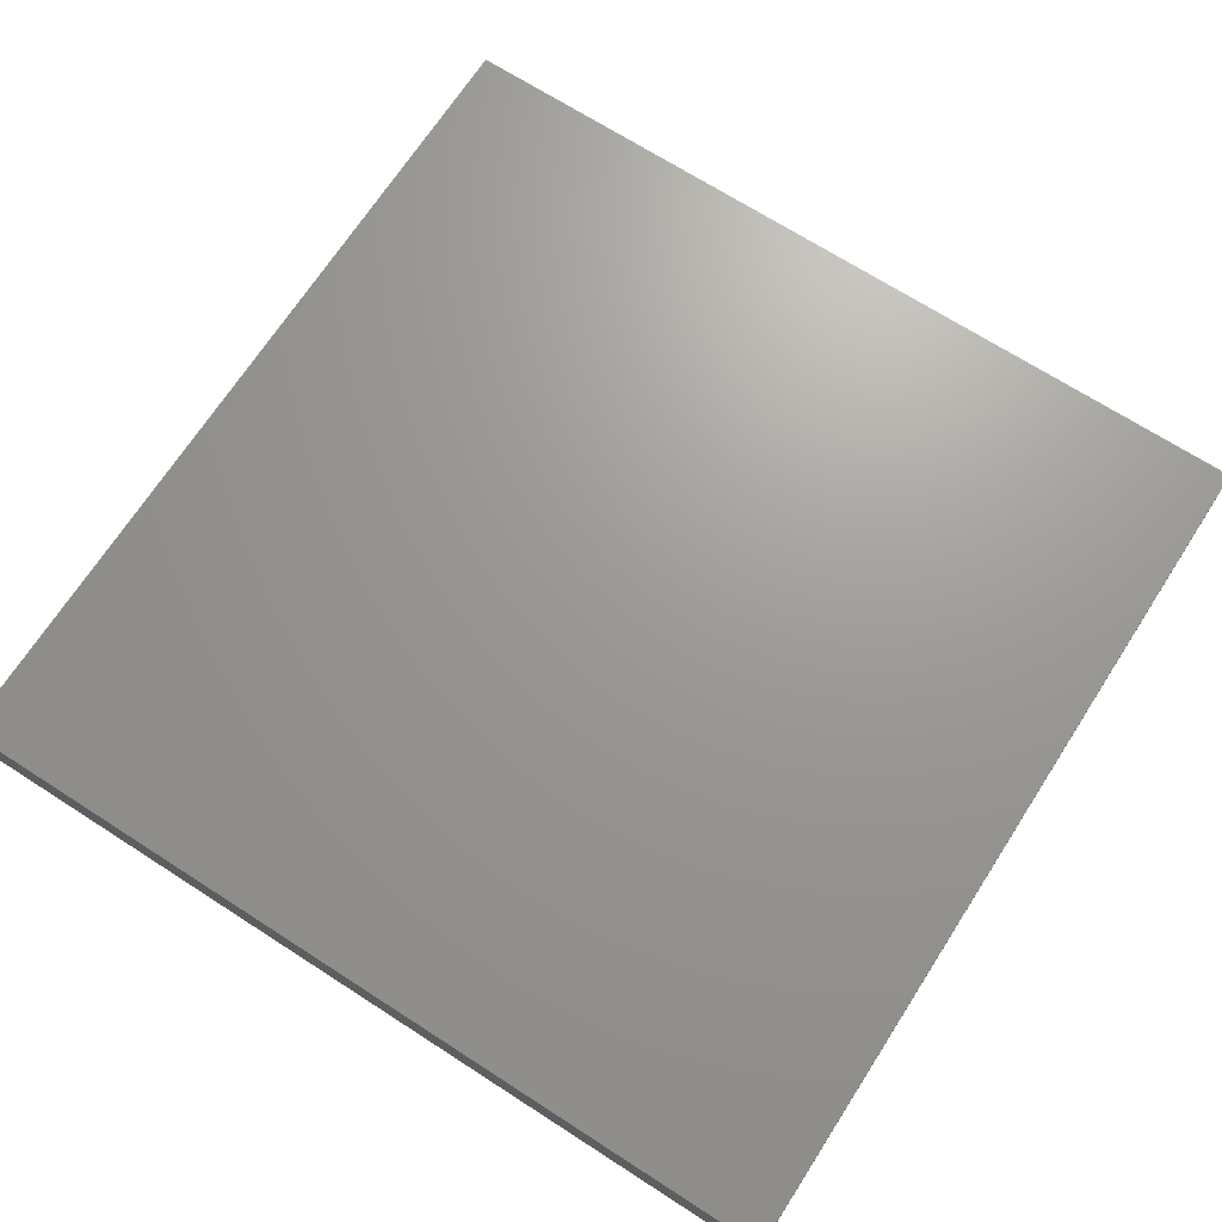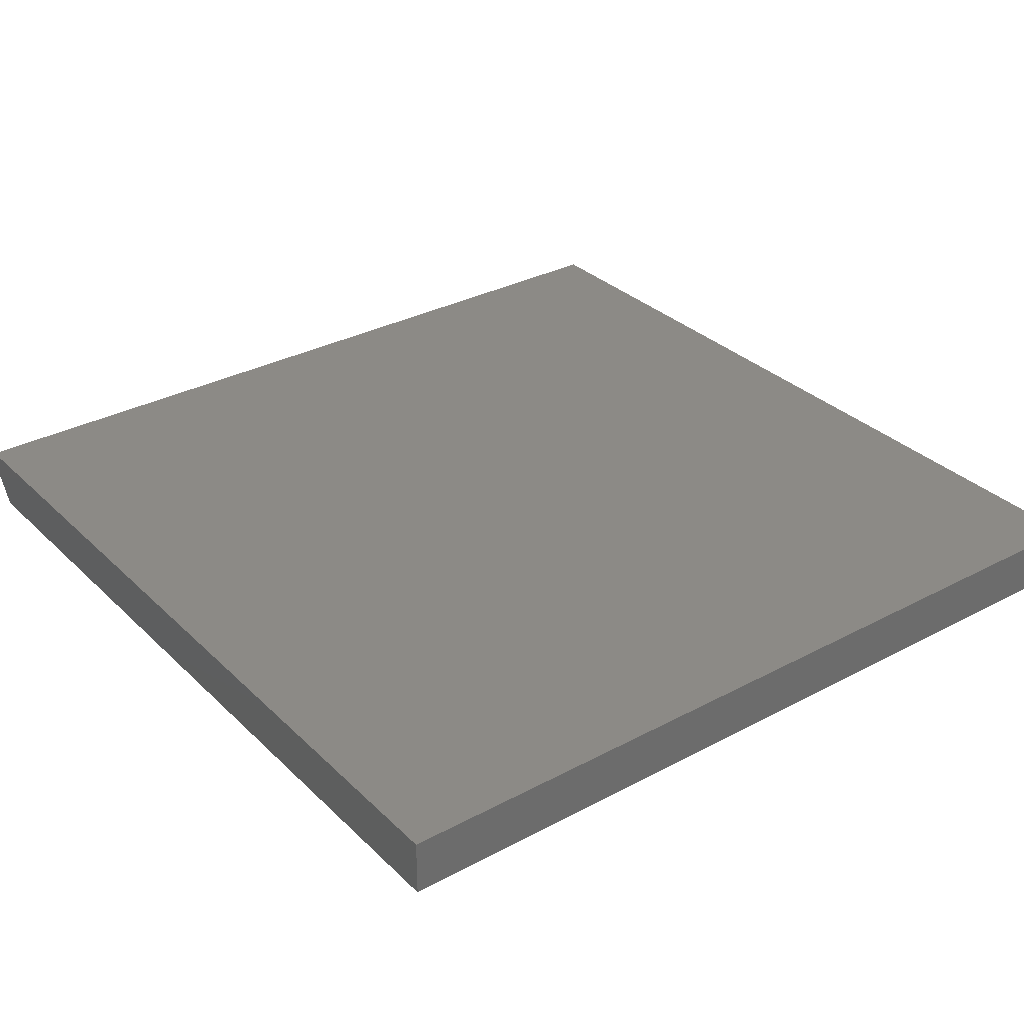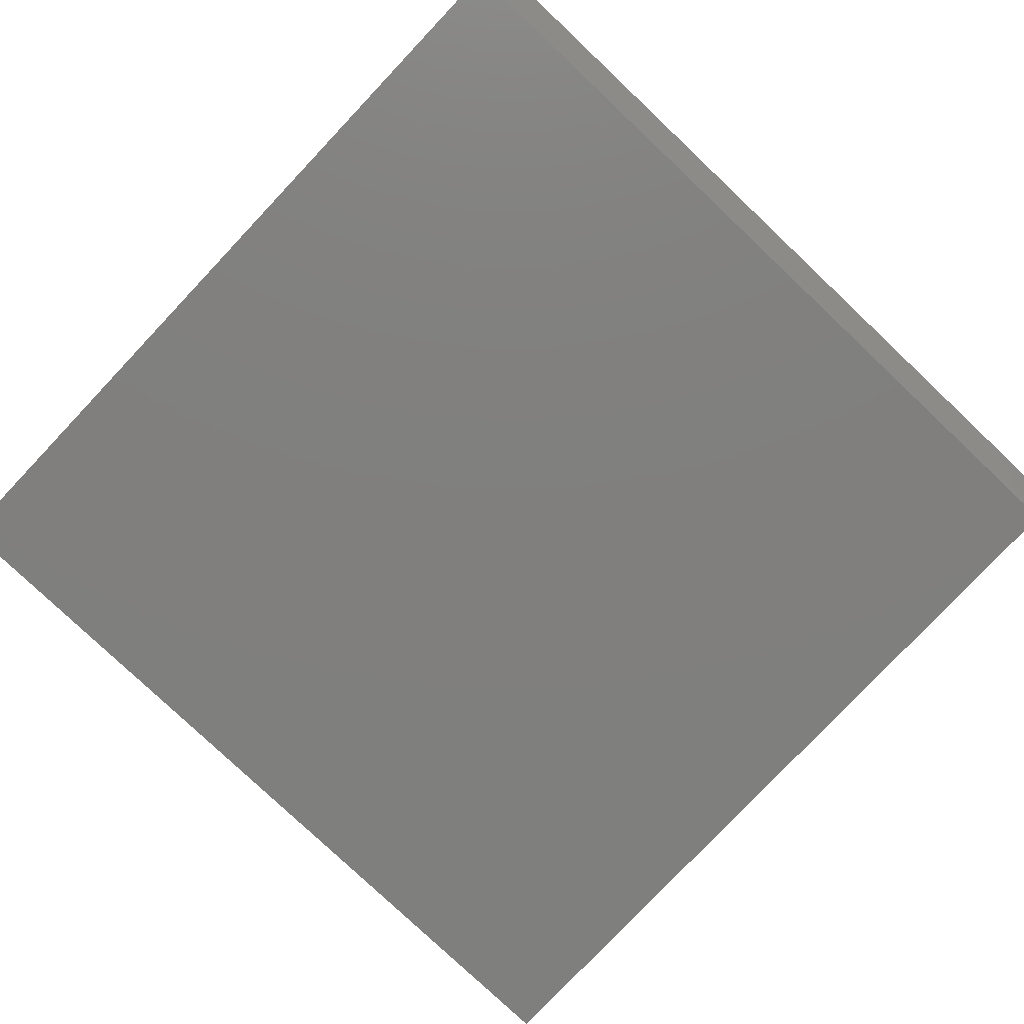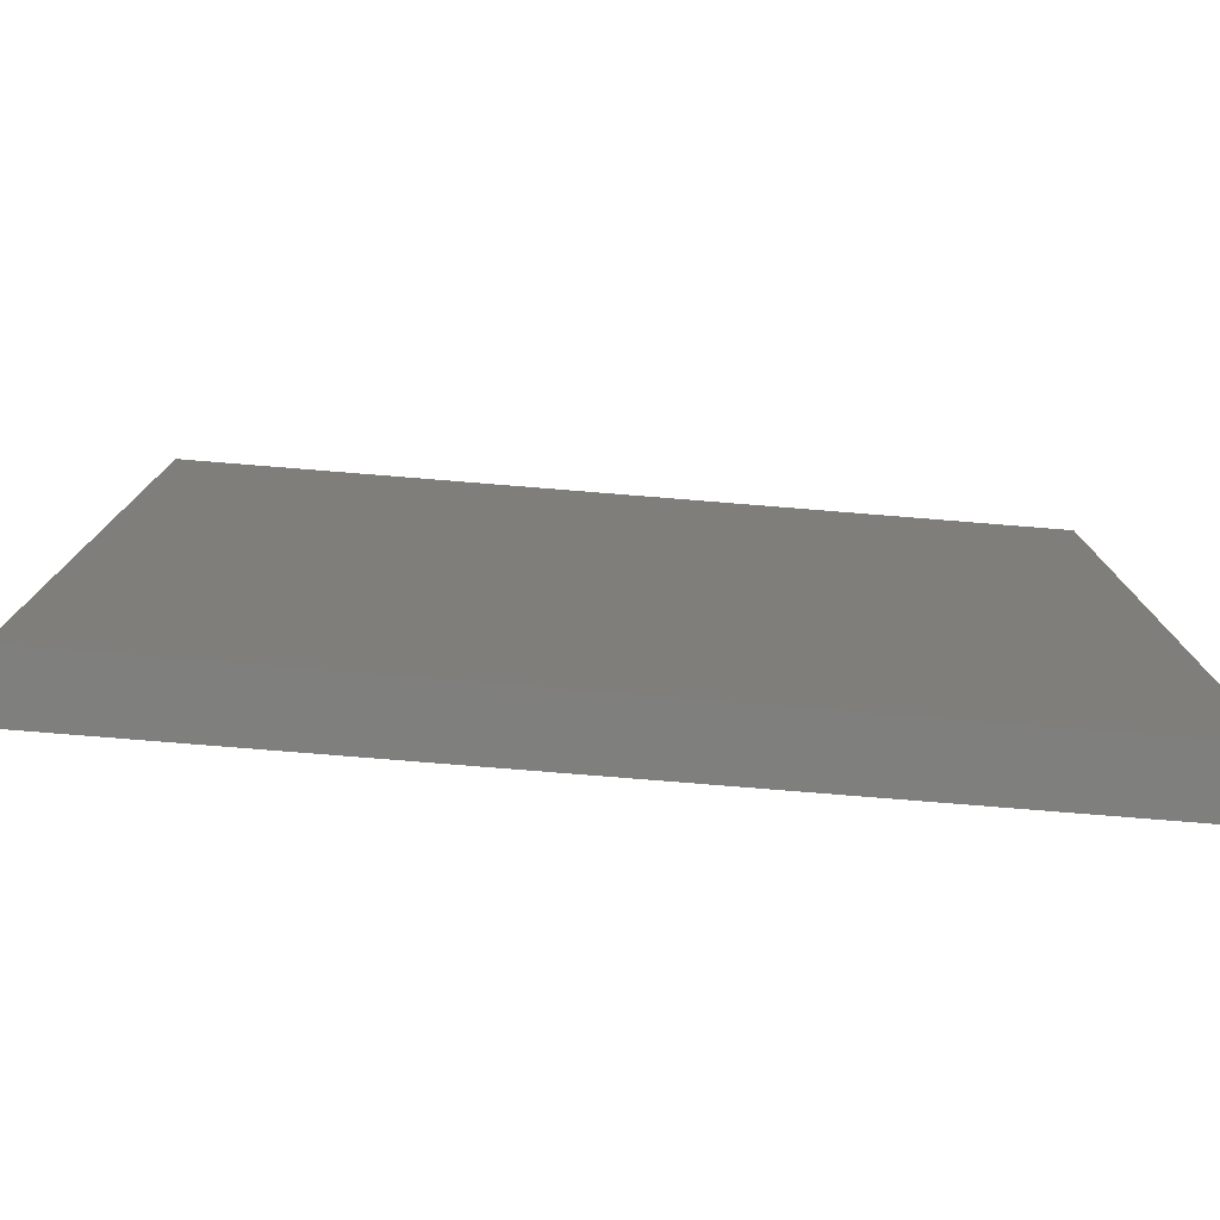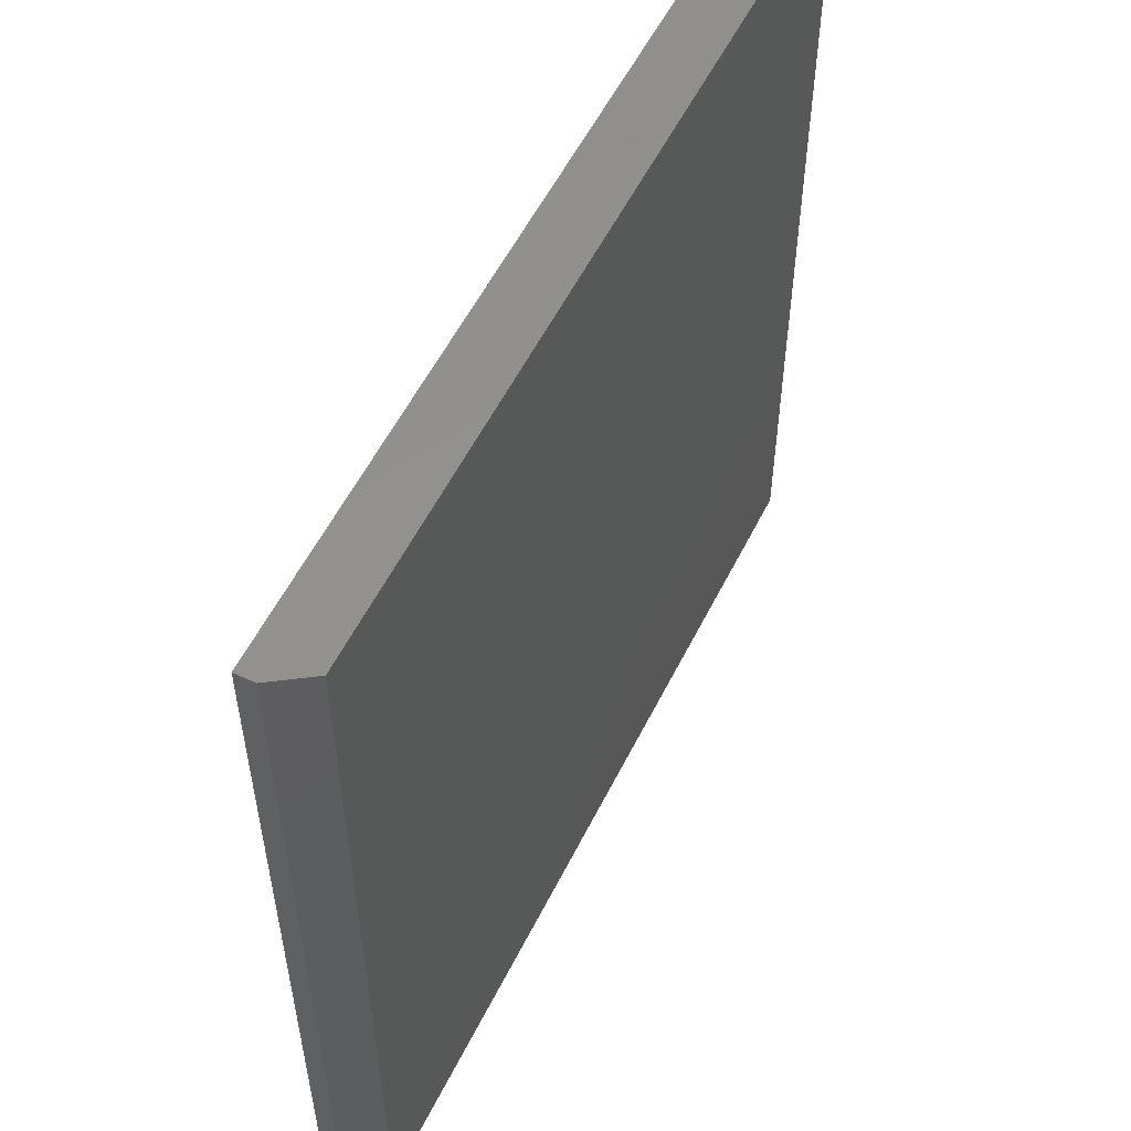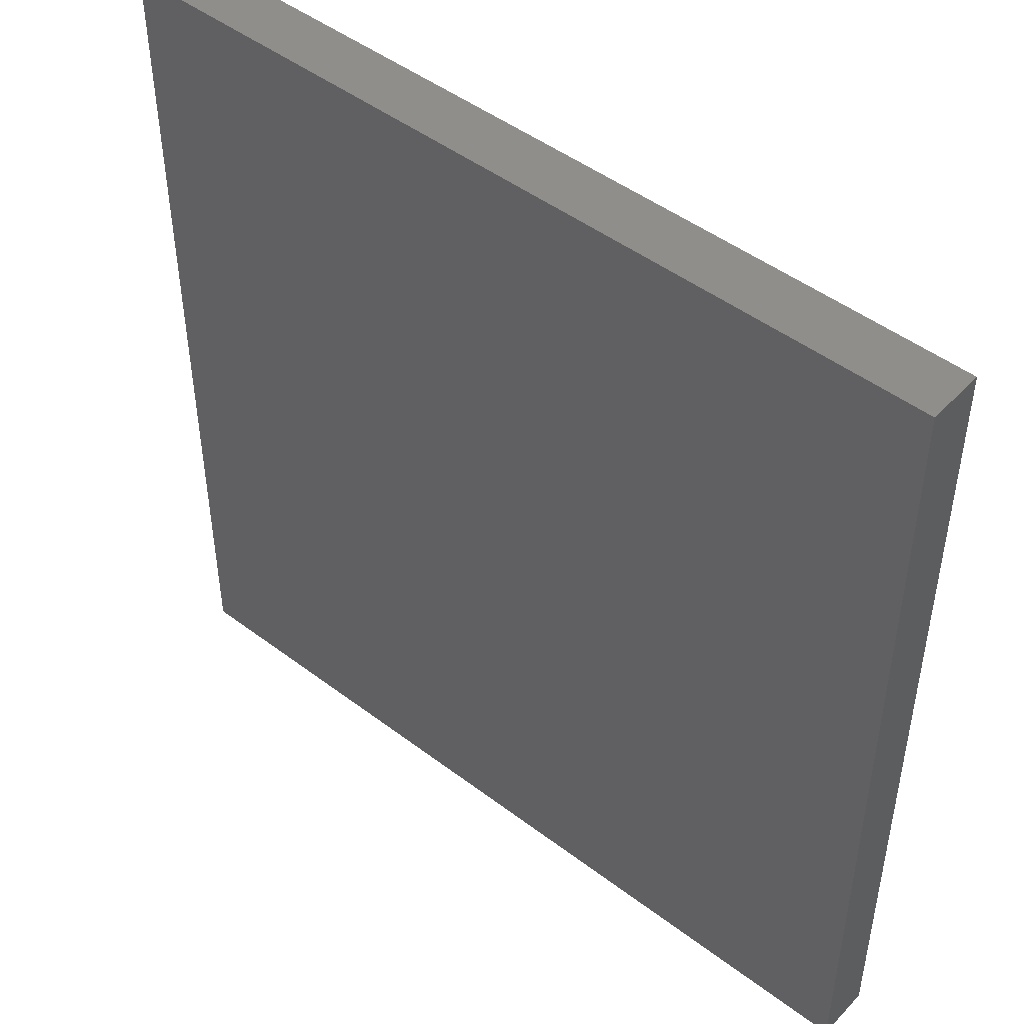
<metadata>
{"format":"stl","ext":"stl","renderer":"f3d","projection":"perspective","resolution":1024,"background":"white","views":[{"elev":69.4,"azim":32.8,"up":"+Z"},{"elev":31.8,"azim":-127.0,"up":"+Z"},{"elev":-79.5,"azim":46.6,"up":"+Z"},{"elev":-79.2,"azim":175.4,"up":"+Y"},{"elev":56.0,"azim":116.3,"up":"+Y"},{"elev":47.5,"azim":-139.5,"up":"+Y"}]}
</metadata>
<code>
# stl→obj: 10 verts, 16 faces
v -0.5469 -0.5469 -0.07031
v -0.5469 0.5391 -0.07031
v 0.5078 -0.5469 -0.07031
v 0.5078 0.5391 -0.07031
v 0.5391 0.5391 -0.02344
v 0.5391 0.5391 0
v -0.5469 0.5391 0
v 0.5391 -0.5469 -0.02344
v 0.5391 -0.5469 0
v -0.5469 -0.5469 0
f 1 2 3
f 3 2 4
f 5 4 6
f 6 4 2
f 6 2 7
f 8 5 9
f 9 5 6
f 8 9 3
f 3 9 10
f 3 10 1
f 3 4 8
f 8 4 5
f 10 9 7
f 7 9 6
f 2 1 7
f 7 1 10

</code>
